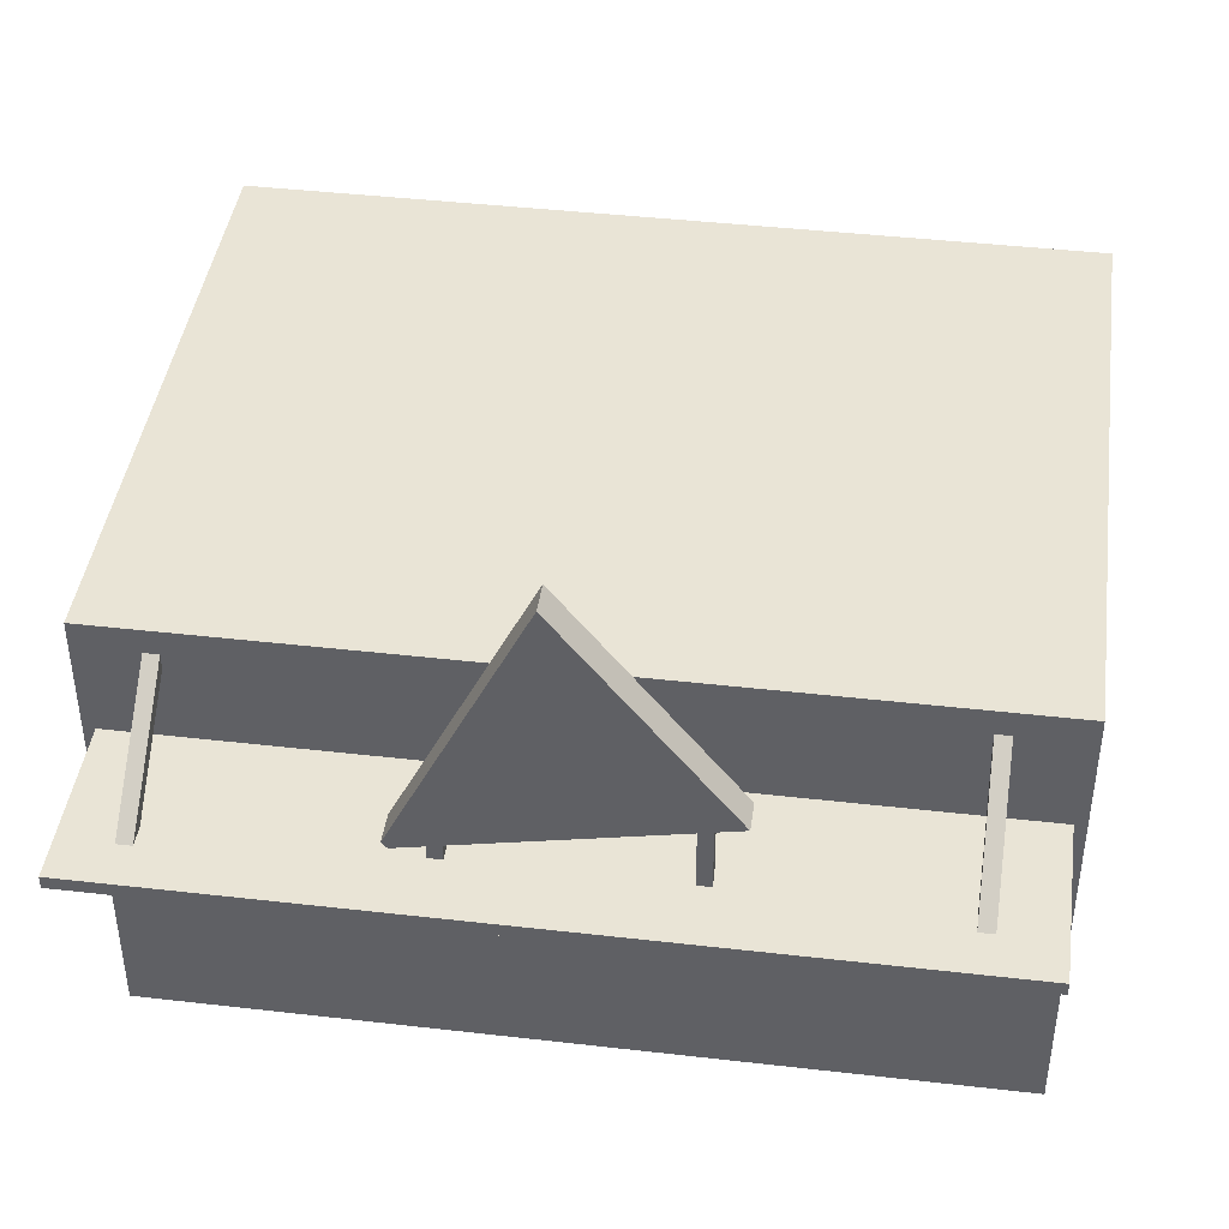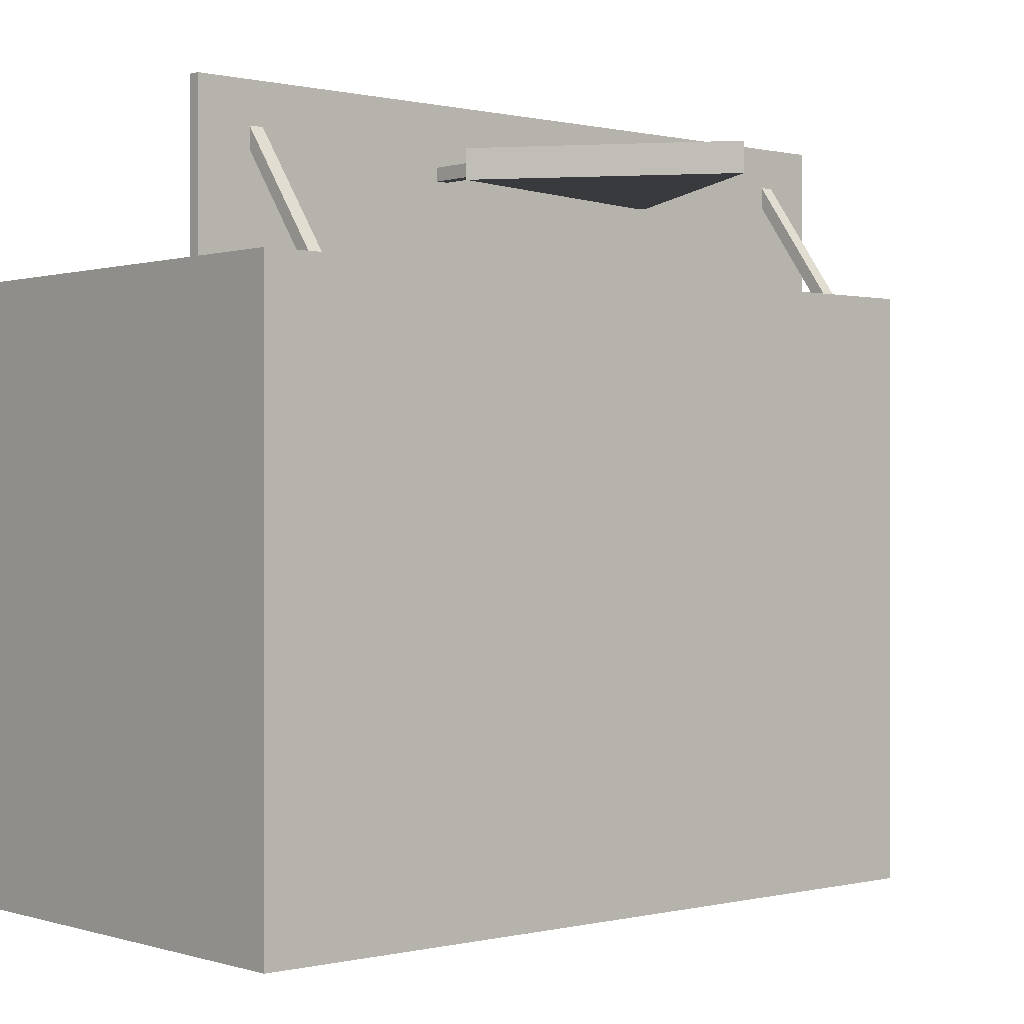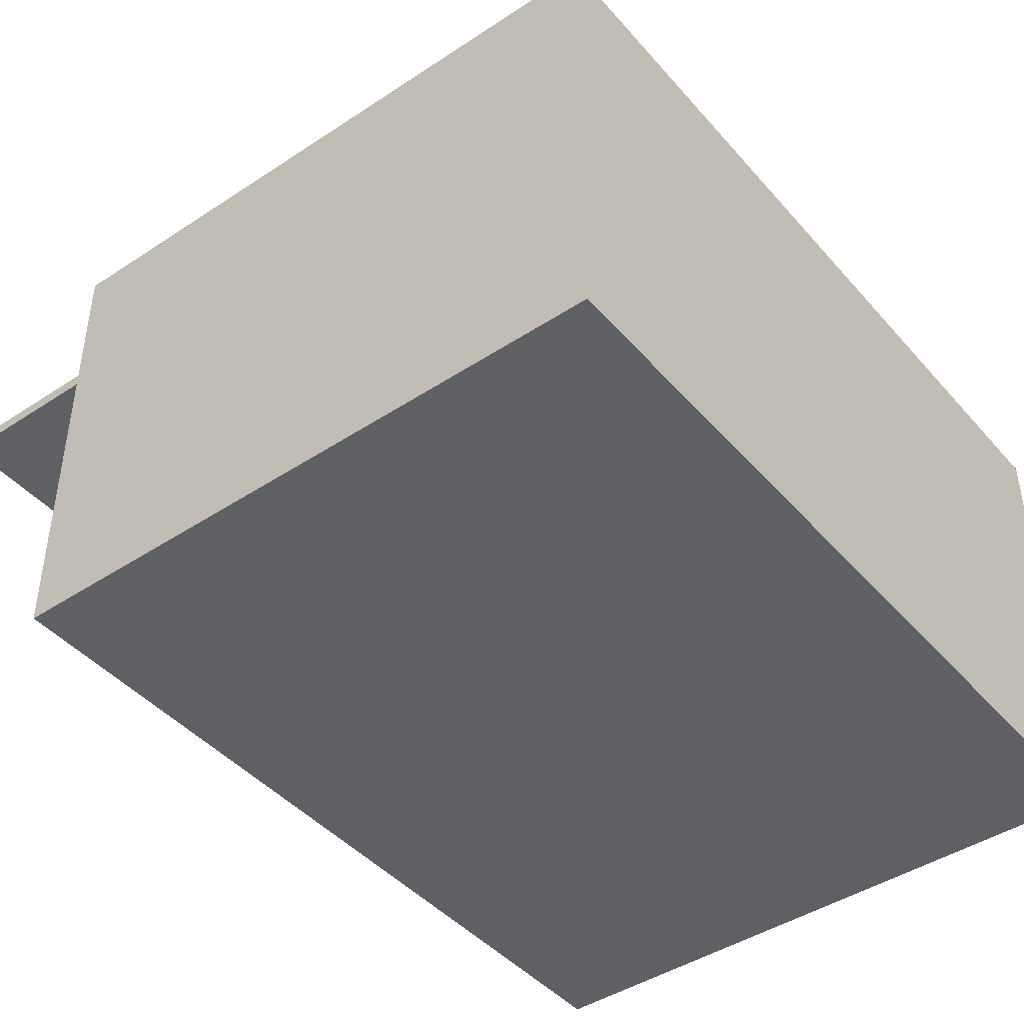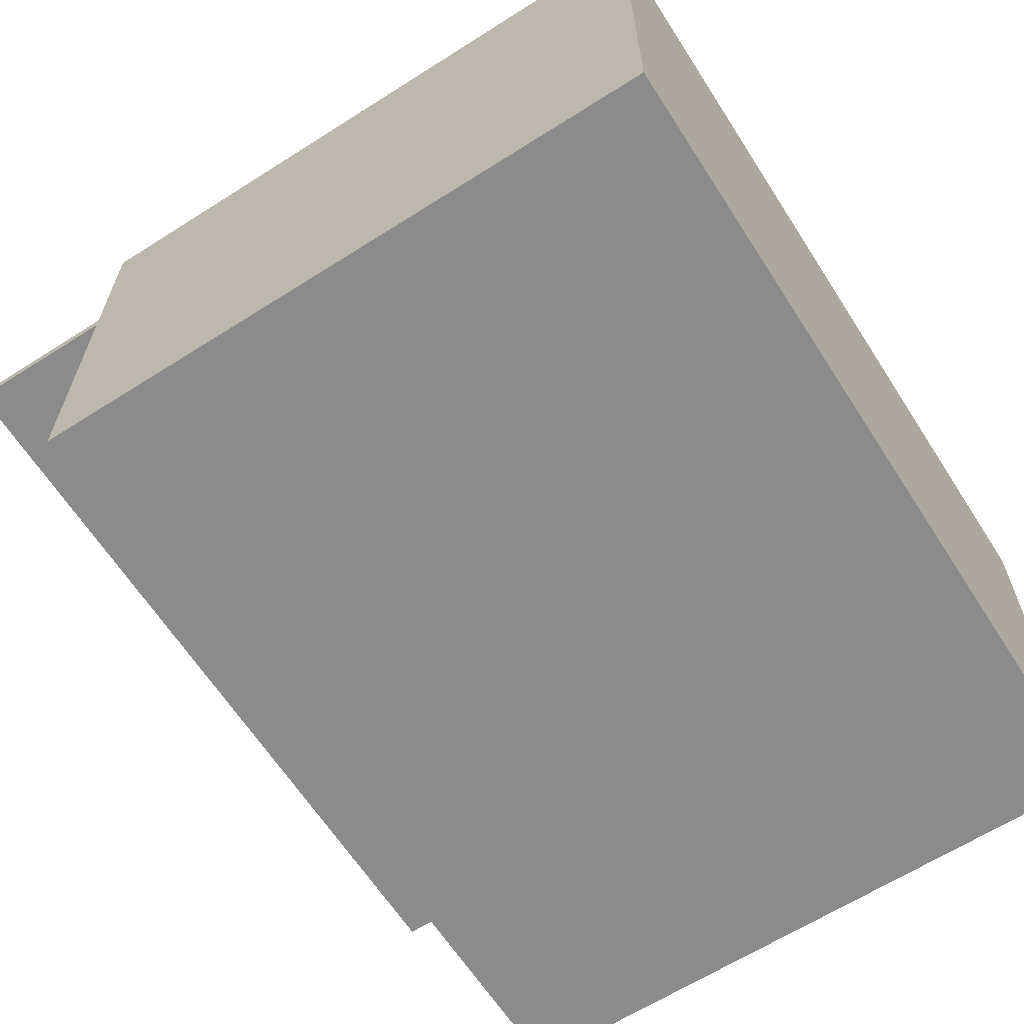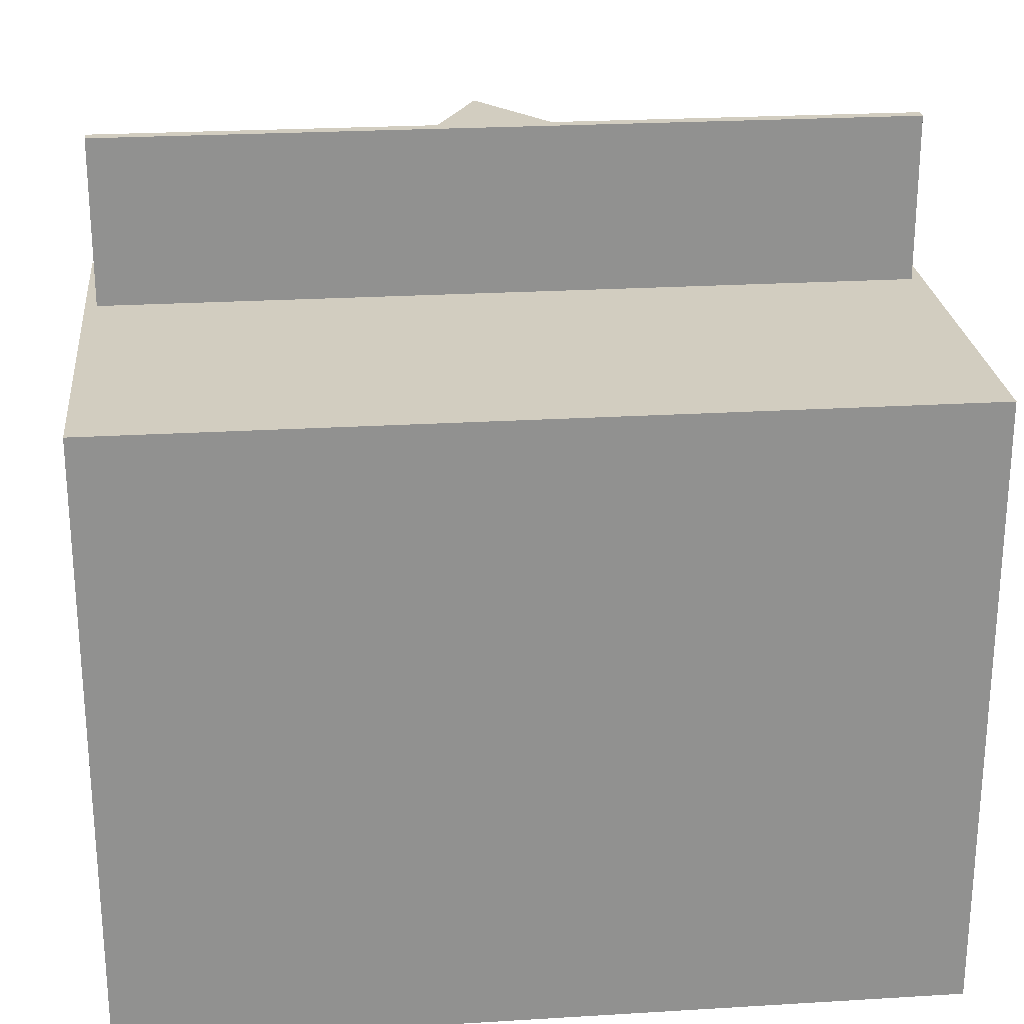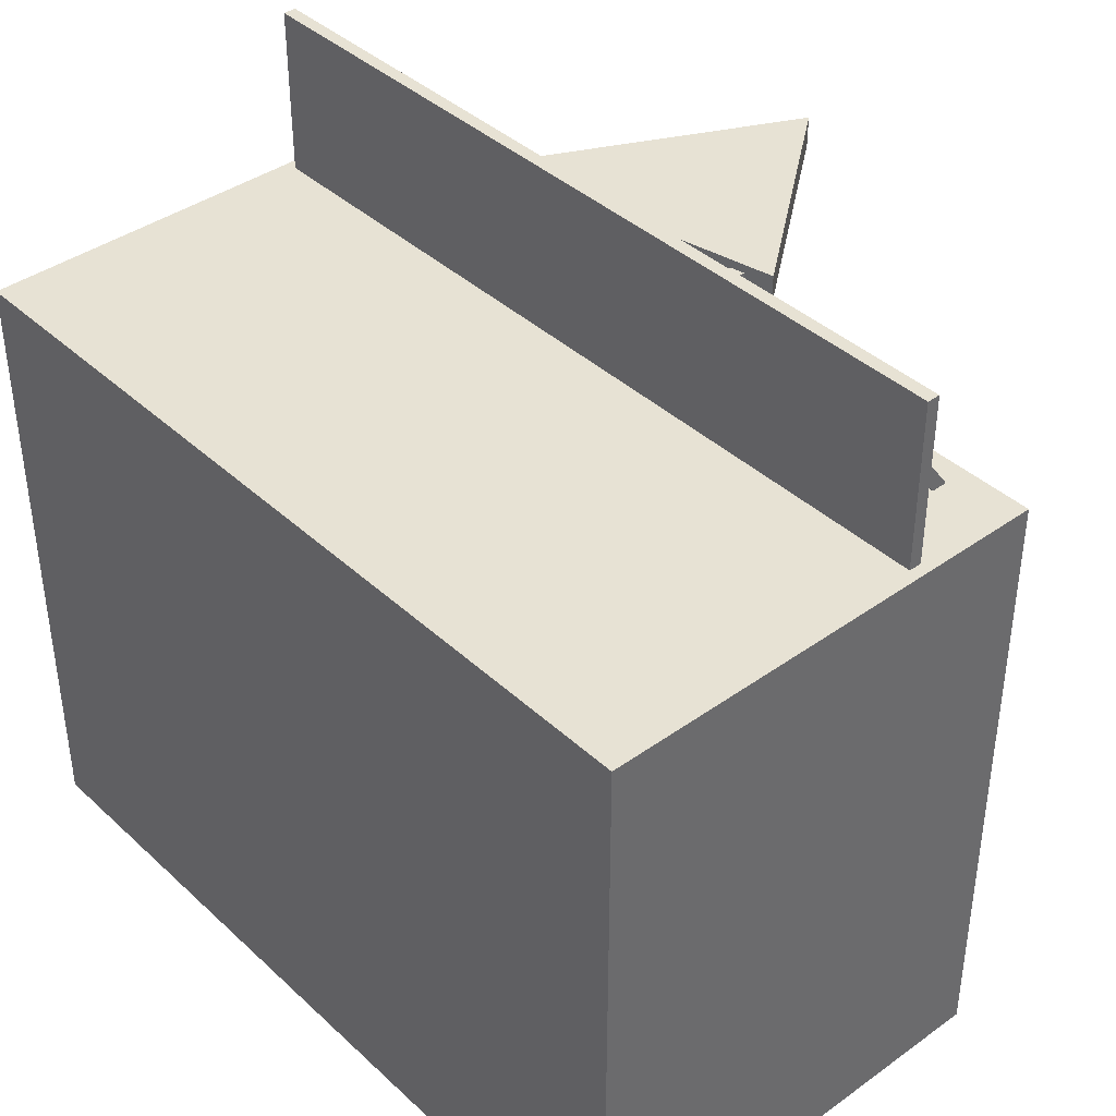
<metadata>
{"format":"obj","ext":"obj","renderer":"f3d","projection":"perspective","resolution":1024,"background":"white","views":[{"elev":42.5,"azim":7.8,"up":"+Y"},{"elev":0.2,"azim":138.7,"up":"+Z"},{"elev":-43.9,"azim":127.8,"up":"+Y"},{"elev":-63.9,"azim":122.7,"up":"+Y"},{"elev":24.4,"azim":-5.7,"up":"+Z"},{"elev":39.9,"azim":48.5,"up":"+Z"}]}
</metadata>
<code>
o Cube
v -4.422 0 3.343
v -4.422 4.928 3.343
v -4.422 0 -3.343
v -4.422 4.928 -3.343
v 4.422 0 3.343
v 4.422 4.928 3.343
v 4.422 0 -3.343
v 4.422 4.928 -3.343
f 1 2 4 3
f 3 4 8 7
f 7 8 6 5
f 5 6 2 1
f 8 4 2 6
f 3 7 5 1
o Cube.003_Cube.004
v 3.535 3.651 4.704
v 3.535 4.809 3.142
v 3.535 3.56 4.595
v 3.535 4.718 3.033
v 3.693 3.651 4.704
v 3.693 4.809 3.142
v 3.693 3.56 4.595
v 3.693 4.718 3.033
f 9 10 12 11
f 11 12 16 15
f 15 16 14 13
f 13 14 10 9
f 11 15 13 9
f 16 12 10 14
o Cube.004_Cube.005
v -4.301 3.536 5.127
v -4.301 3.672 5.127
v -4.301 3.536 1.104
v -4.301 3.672 1.104
v 4.301 3.536 5.127
v 4.301 3.672 5.127
v 4.301 3.536 1.104
v 4.301 3.672 1.104
f 17 18 20 19
f 19 20 24 23
f 23 24 22 21
f 21 22 18 17
f 19 23 21 17
f 24 20 18 22
o Cube.002_Cube.006
v -3.765 3.651 4.704
v -3.765 4.809 3.142
v -3.765 3.56 4.595
v -3.765 4.718 3.033
v -3.607 3.651 4.704
v -3.607 4.809 3.142
v -3.607 3.56 4.595
v -3.607 4.718 3.033
f 25 26 28 27
f 27 28 32 31
f 31 32 30 29
f 29 30 26 25
f 27 31 29 25
f 32 28 26 30
o Cube.005_Cube.007
v -1.477 3.911 4.562
v -0.1027 6.702 4.562
v -1.477 3.911 4.243
v -0.1027 6.702 4.243
v -1.422 3.84 4.562
v 1.619 4.494 4.562
v -1.422 3.84 4.243
v 1.619 4.494 4.243
f 33 34 36 35
f 35 36 40 39
f 39 40 38 37
f 37 38 34 33
f 35 39 37 33
f 40 36 34 38
o Cube.006_Cube.008
v -1.113 3.619 4.474
v -1.113 4.059 4.474
v -1.113 3.619 4.331
v -1.113 4.059 4.331
v -0.9694 3.619 4.474
v -0.9694 4.059 4.474
v -0.9694 3.619 4.331
v -0.9694 4.059 4.331
f 41 42 44 43
f 43 44 48 47
f 47 48 46 45
f 45 46 42 41
f 43 47 45 41
f 48 44 42 46
o Cube.007_Cube.009
v 1.176 3.559 4.474
v 1.176 4.649 4.474
v 1.176 3.559 4.331
v 1.176 4.649 4.331
v 1.32 3.559 4.474
v 1.32 4.649 4.474
v 1.32 3.559 4.331
v 1.32 4.649 4.331
f 49 50 52 51
f 51 52 56 55
f 55 56 54 53
f 53 54 50 49
f 51 55 53 49
f 56 52 50 54

</code>
